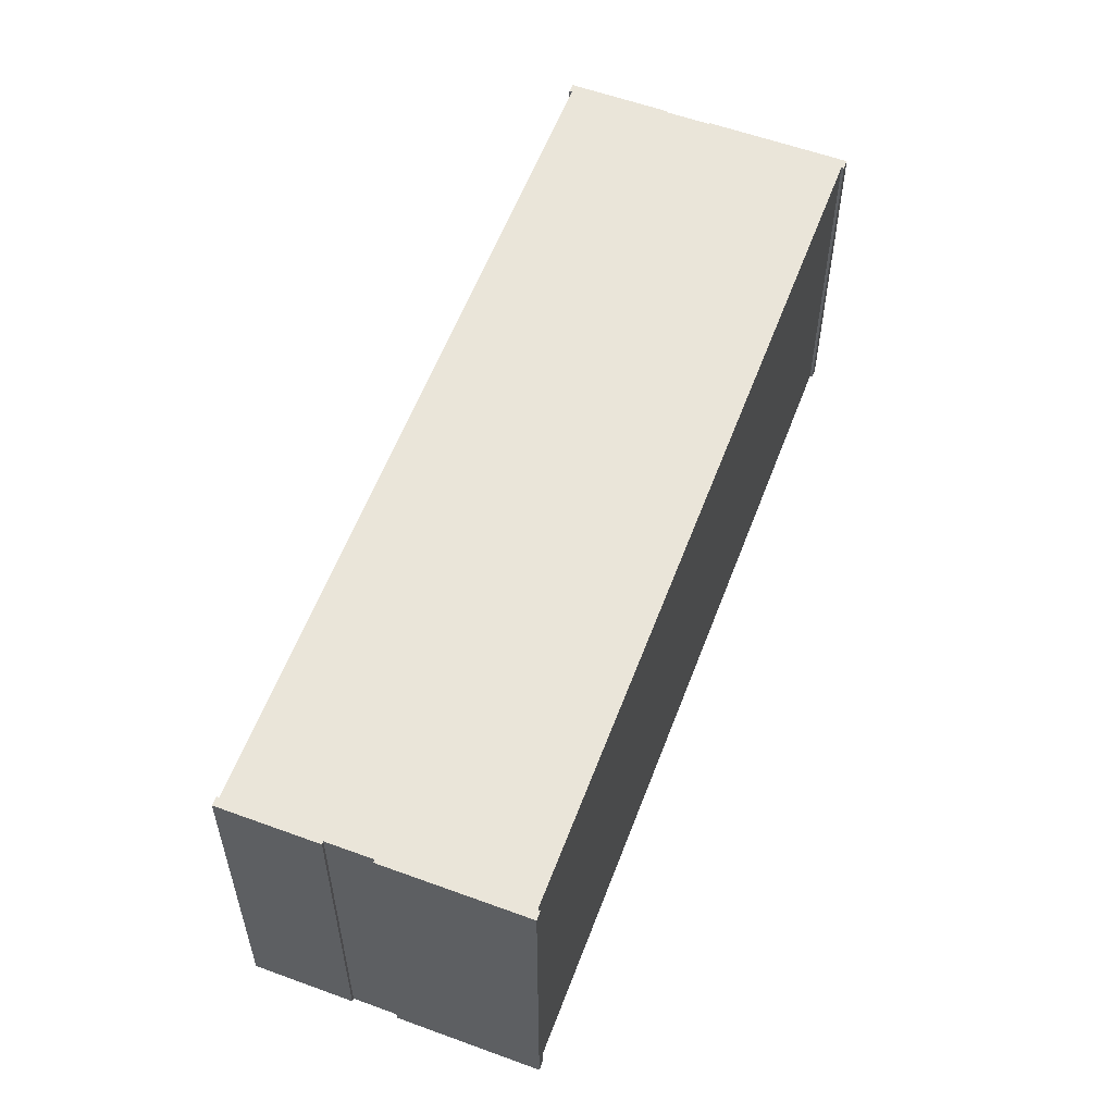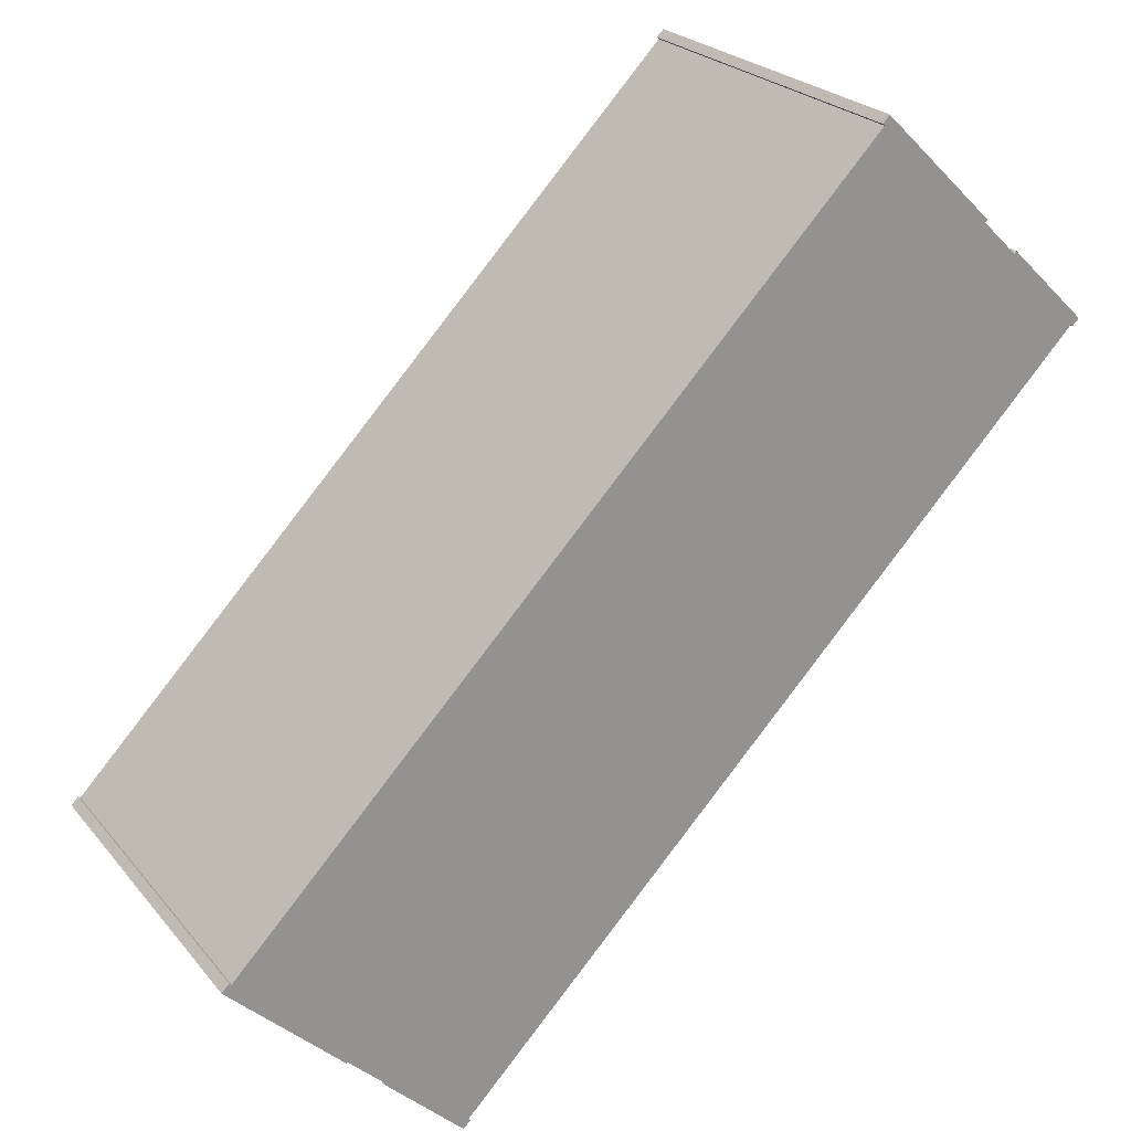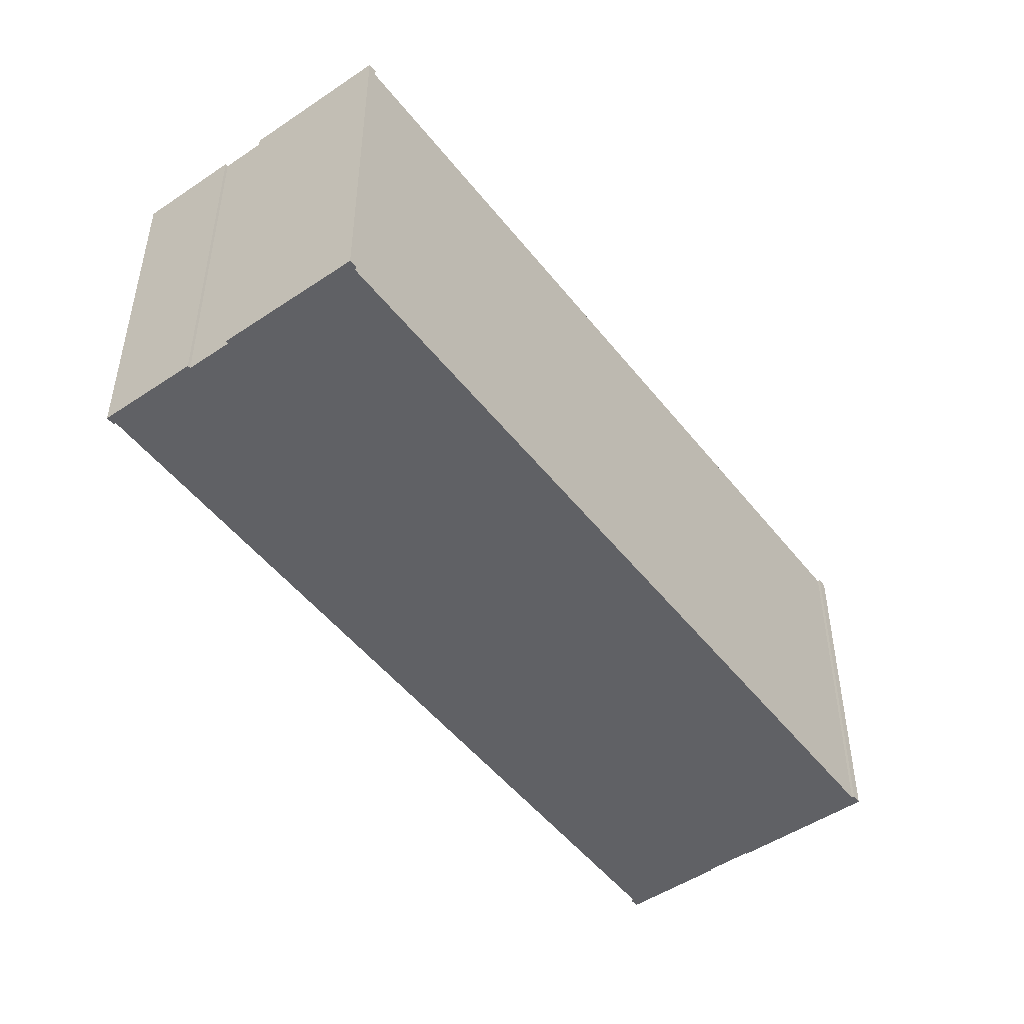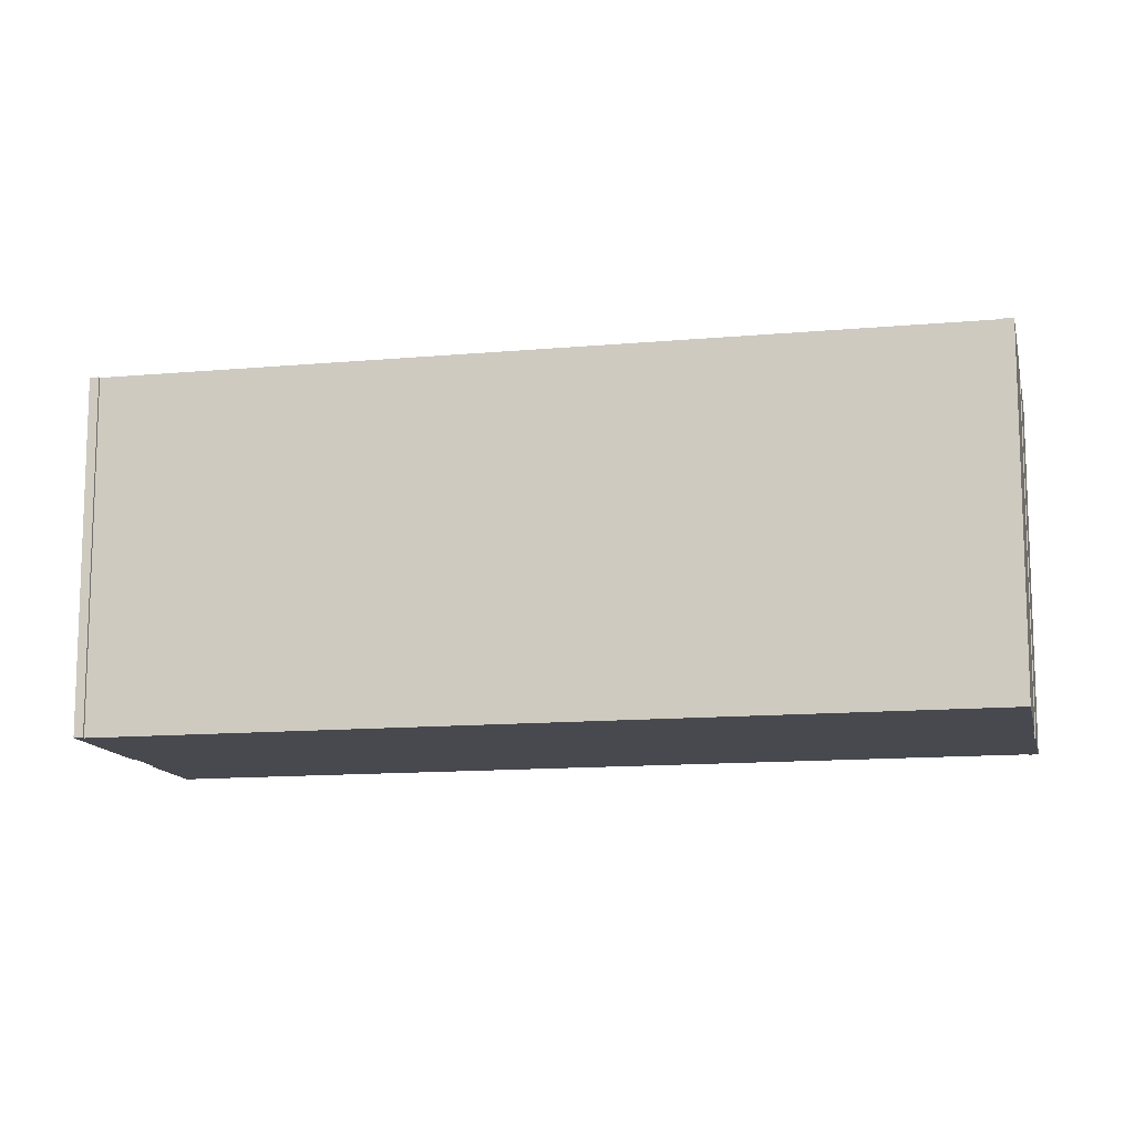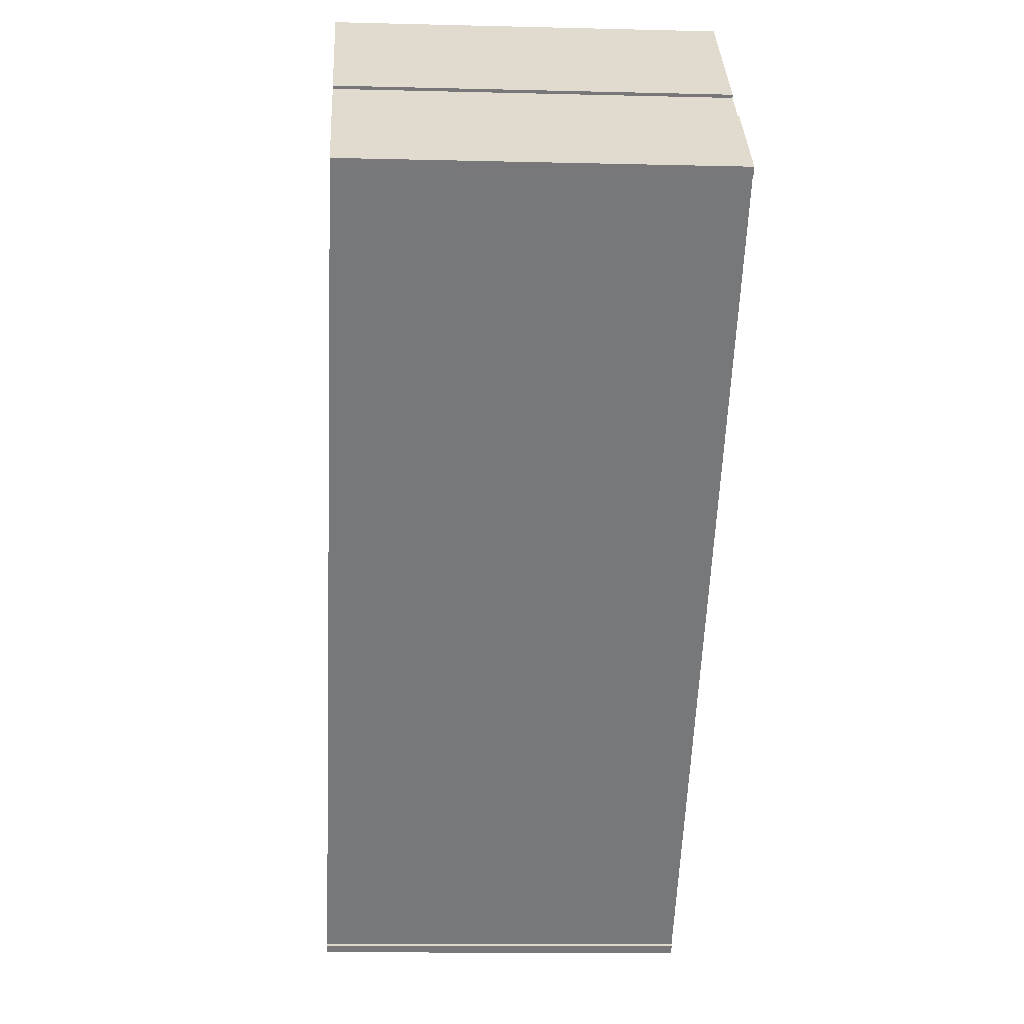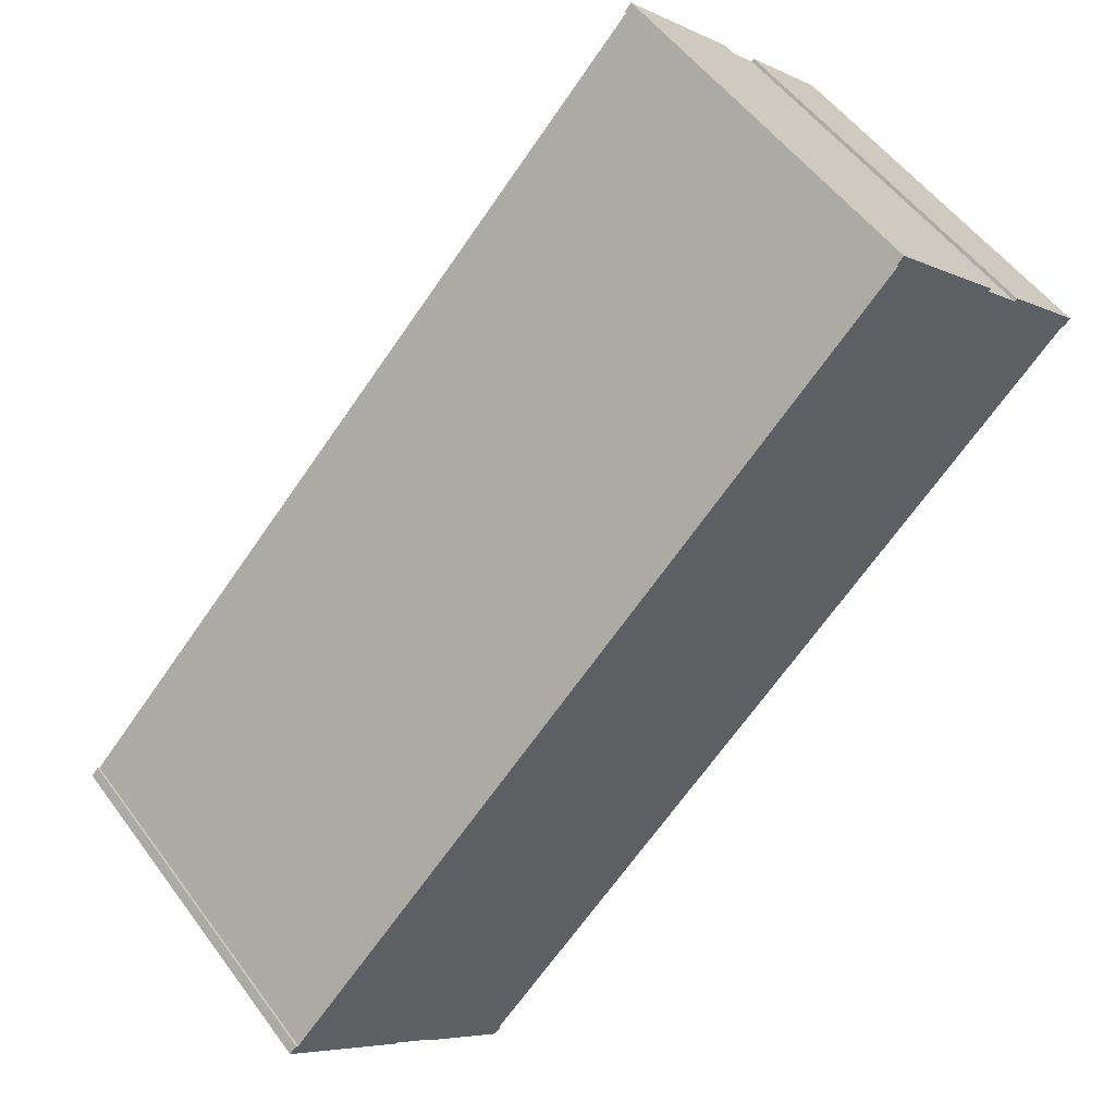
<metadata>
{"format":"obj","ext":"obj","renderer":"f3d","projection":"perspective","resolution":1024,"background":"white","views":[{"elev":57.9,"azim":-23.3,"up":"+Y"},{"elev":23.9,"azim":150.9,"up":"+Z"},{"elev":-49.6,"azim":-7.4,"up":"+Y"},{"elev":-12.7,"azim":58.1,"up":"+Y"},{"elev":-11.1,"azim":-93.6,"up":"+Z"},{"elev":53.0,"azim":144.7,"up":"+Z"}]}
</metadata>
<code>
v  33.07 1.459e-15 -23.83
v  32.64 1.479e-15 -24.16
v  32.68 1.482e-15 -24.2
v  37.16 1.18e-15 -19.26
v  37.08 1.185e-15 -19.35
v  37.48 1.2e-15 -19.6
v  0 0 0
v  0.2833 1.81e-17 -0.2956
v  0.3699 1.298e-17 -0.212
v  31.16 1.572e-15 -25.67
v  27.49 1.752e-15 -28.61
v  27.78 1.77e-15 -28.91
v  27.58 1.747e-15 -28.53
v  25.33 1.604e-15 -26.19
v  31.11 1.569e-15 -25.63
v  37.07 1.224e-15 -19.99
v  9.87 -5.508e-16 8.995
v  2.585 1.542e-16 -2.518
v  3.432 -1.923e-16 3.141
v  4.959 -2.832e-16 4.625
v  4.862 -2.893e-16 4.725
v  9.659 -5.749e-16 9.388
v  9.956 -5.559e-16 9.078
v  3.334 -1.985e-16 3.241
v  27.78 16.05 -28.91
v  31.11 16.05 -25.63
v  31.16 16.05 -25.67
v  27.49 16.05 -28.61
v  27.58 16.05 -28.53
v  9.659 16.05 9.388
v  9.957 16.05 9.077
v  9.87 16.05 8.995
v  37.07 16.05 -19.99
v  37.16 16.05 -19.26
v  37.48 16.05 -19.6
v  37.08 16.05 -19.35
v  33.07 16.05 -23.84
v  32.68 16.05 -24.2
v  32.64 16.05 -24.16
v  25.33 16.05 -26.19
v  2.585 16.05 -2.518
v  4.959 16.05 4.624
v  3.432 16.05 3.141
v  3.334 16.05 3.241
v  0.3703 16.05 -0.2125
v  0.0003417 16.05 -0.0005086
v  0.2837 16.05 -0.2962
v  4.862 16.05 4.725
g defaultobject
f 1 2 3
f 4 5 6
f 7 8 9
f 10 11 12
f 11 10 13
f 13 10 14
f 14 10 15
f 14 15 2
f 14 2 1
f 14 1 16
f 14 16 6
f 14 6 5
f 14 5 17
f 14 17 18
f 18 17 9
f 9 17 7
f 7 17 19
f 19 17 20
f 20 17 21
f 21 17 22
f 22 17 23
f 24 7 19
f 25 26 27
f 28 29 25
f 30 31 32
f 33 34 35
f 34 33 36
f 36 33 32
f 32 33 37
f 32 37 38
f 32 38 39
f 32 39 26
f 32 26 25
f 32 25 29
f 32 29 40
f 32 40 41
f 32 41 30
f 30 41 42
f 42 41 43
f 43 41 44
f 44 41 45
f 44 45 46
f 46 45 47
f 48 30 42
f 45 18 9
f 18 45 41
f 8 45 9
f 45 8 47
f 46 8 7
f 8 46 47
f 44 7 24
f 7 44 46
f 19 44 24
f 44 19 43
f 42 19 20
f 19 42 43
f 48 20 21
f 20 48 42
f 30 21 22
f 21 30 48
f 23 30 22
f 30 23 31
f 17 31 23
f 31 17 32
f 5 32 17
f 32 5 36
f 34 5 4
f 5 34 36
f 3 37 1
f 37 3 38
f 39 3 2
f 3 39 38
f 6 34 4
f 34 6 35
f 16 35 6
f 35 16 33
f 1 33 16
f 33 1 37
f 15 39 2
f 39 15 26
f 10 26 15
f 26 10 27
f 12 27 10
f 27 12 25
f 28 12 11
f 12 28 25
f 29 11 13
f 11 29 28
f 40 13 14
f 13 40 29
f 41 14 18
f 14 41 40

</code>
